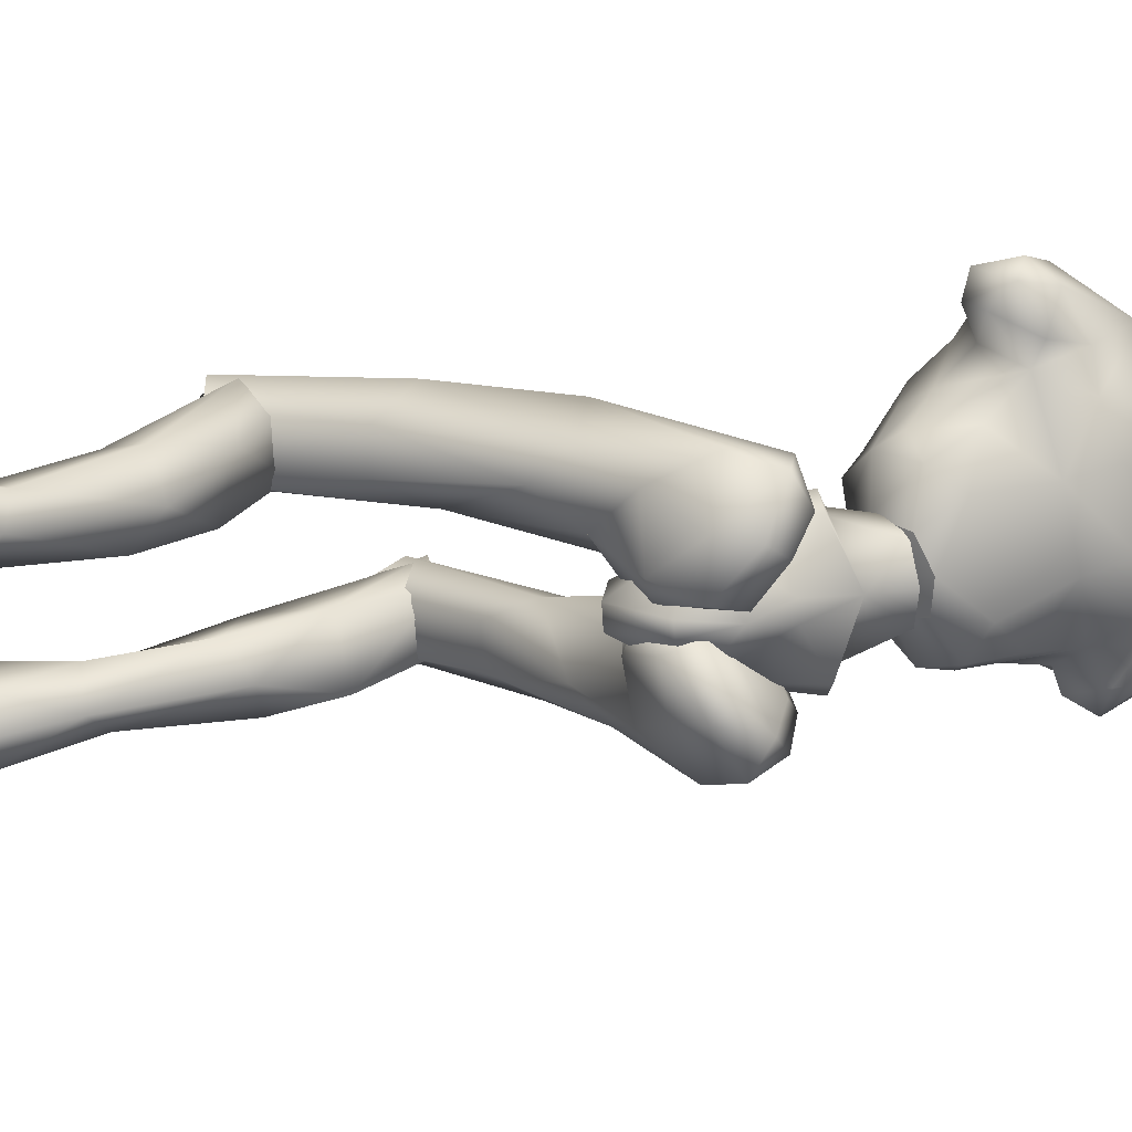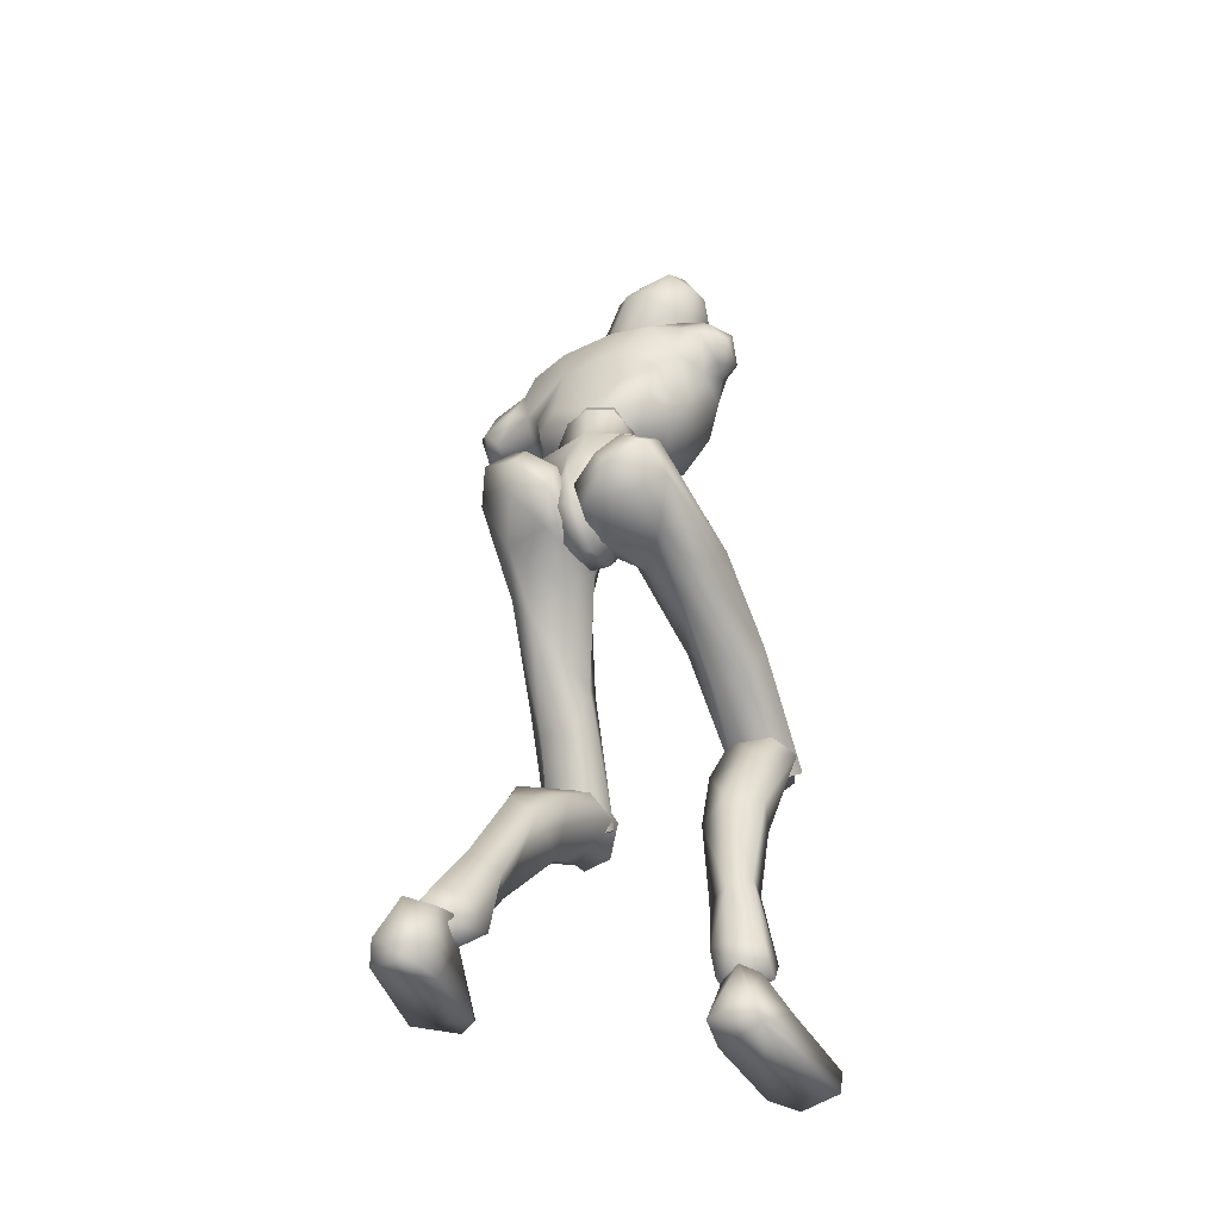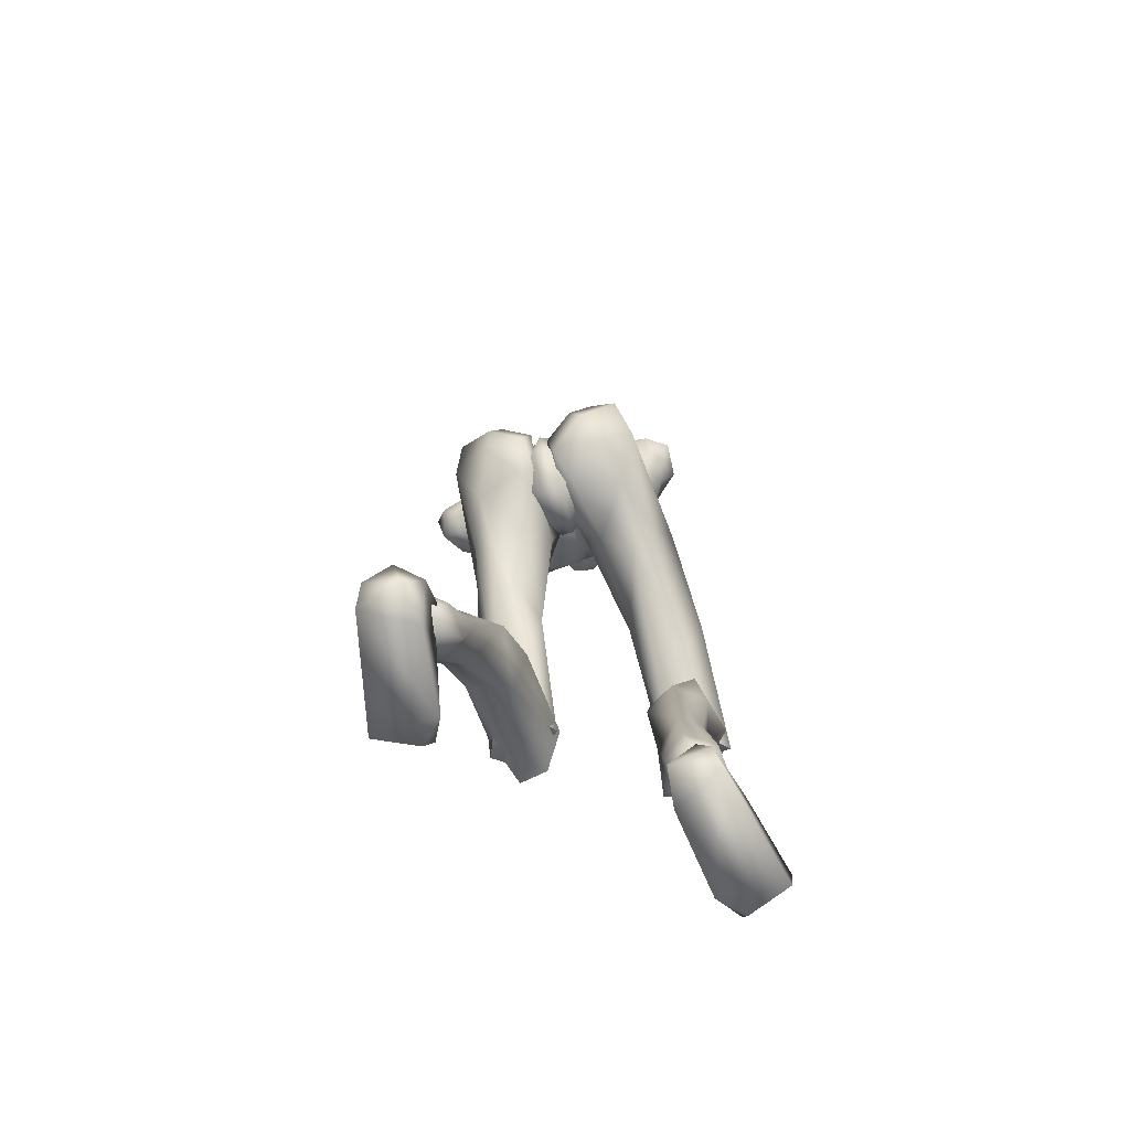
<metadata>
{"format":"obj","ext":"obj","renderer":"f3d","projection":"perspective","resolution":1024,"background":"white","views":[{"elev":-73.0,"azim":92.0,"up":"+Z"},{"elev":-30.2,"azim":-154.6,"up":"+Y"},{"elev":-63.0,"azim":-162.8,"up":"+Y"}]}
</metadata>
<code>
o Melee_Husk
v 3.16 42.66 2.235
v 3.584 39.72 3.832
v 4.4 42.18 1.999
v 1.993 45.9 2.343
v 2.334 45.33 4.95
v 0.9333 40.3 5.486
v -0.1469 37.39 5.375
v -1.056 40.36 5.458
v -3.69 39.93 3.731
v -2.144 45.46 4.888
v -3.05 42.84 2.148
v -1.698 46.01 2.291
v -4.309 42.44 1.877
v -1.813 37.28 4.614
v -0.6171 35.22 4.951
v 0.2071 35.2 4.962
v 1.53 37.18 4.66
v 0.7049 44.5 7.088
v -0.6268 44.54 7.069
v 2.308 44.51 5.046
v 2.196 46.06 2.853
v 4.851 46.58 3.526
v -0.6238 44.47 9.609
v -1.853 44.4 7.932
v 0.01743 44.47 8.129
v -0.8484 43.42 6.702
v 0.4623 43.18 6.705
v 1.741 43.74 7.94
v 4.931 44.66 5.688
v 5.705 46.08 5.791
v 5.937 49.15 5.204
v 7.7 51.29 7.03
v 6.752 47.4 8.194
v 8.416 49.29 8.968
v 8.04 48.55 11.48
v 9.538 49.34 10.66
v 9.275 50.98 12.38
v 10.89 49.98 10.87
v 10.36 52.86 11.81
v 11.44 52.46 10.5
v 5.827 45.93 8.831
v 12.23 51.16 8.155
v 11.75 49.01 8.689
v 10.28 48.58 8.449
v 10.2 49.5 7.115
v 8.799 56.12 10.19
v 10.96 52.64 7.962
v 11.41 50.76 7.148
v 3.58 44.57 10.2
v 6.082 46.7 12.25
v 6.767 50.63 14.05
v 8.489 53.73 12.89
v 5.172 57.47 12.05
v 3.725 54.56 14.07
v 4.619 56.01 14.5
v 1.938 55.08 15.23
v 1.905 54.89 14.26
v 0.08663 55.22 14.06
v -0.4266 50.7 14.82
v -4.145 52.63 14.02
v -2.901 48.76 13.68
v -0.9519 46.01 12.5
v -4.656 56.13 12.86
v 2.603 50.14 14.83
v 4.706 59.29 12.62
v -0.2277 58.46 12.04
v -4.091 58.47 10.17
v -0.2372 56.9 14.49
v 0.8462 59.99 12.61
v 4.24 47.46 13.69
v 3.183 45.03 12.14
v 1.448 45.57 12.5
v 0.8493 49.1 14.19
v 0.2978 46.05 11.59
v 0.6099 44.25 9.612
v 2.935 43.6 8.623
v -7.674 56.25 10.44
v -7.772 53.79 11.01
v -6.806 56.12 11.82
v -6.35 53.85 12.34
v -6.625 52.8 10.8
v -6.023 51.15 11.46
v -4.888 48.7 12.23
v -2.763 46.12 12.13
v -3.288 45.83 10.19
v -4.904 47.89 8.807
v -6.555 56.36 8.456
v -7.969 54.42 8.534
v -7.068 52.83 8.944
v -5.813 52.44 9.21
v -5.233 49.6 8.175
v -4.504 46.38 5.668
v -3.021 44.69 8.61
v -2.1 45.31 5.036
v -6.321 54.81 7.526
v -4.43 53.66 7.256
v -4.727 47.98 5.768
v -3.74 48.15 3.507
v -1.437 46.73 2.845
v -3.854 50.94 5.182
v 1.844 56.91 19.17
v 1.254 58.92 19.73
v 0.7434 56.61 18.39
v 2.681 57.39 19.18
v 3.426 57.9 18.58
v 3.362 56.15 18.39
v 2.488 55.69 18.43
v 0.888 55.51 17.15
v -0.7119 57.19 16.65
v -0.7268 56.2 14.91
v -2.021 57.96 15.06
v -2.02 57.55 13.14
v -3.329 59.72 14.54
v -3.425 59.91 12.54
v -3.907 62.1 14.77
v -3.821 63.38 12.65
v -3.893 63.72 14.34
v -2.642 65.44 13.44
v -2.442 65.12 16.06
v -0.4381 65.89 14.33
v -2.198 64.6 11.29
v -2.321 61.12 10.61
v -1.228 58.49 11.43
v -0.4748 57.65 11.48
v 1.247 58.48 10.55
v 0.6207 59.69 10.42
v -0.7912 61.99 10.07
v -0.8722 65.24 16.78
v -1.572 63.96 19.32
v 0.2249 63.61 19.07
v -0.2472 61.69 20.02
v 2.225 61.29 18.56
v -1.329 59.48 18.58
v -3.323 61.84 16.89
v -3.183 63.76 16.7
v -2.192 62.4 19.09
v 0.9765 64.5 16.89
v 4.17 60.32 14.96
v 3.194 63.06 14.19
v 3.912 61.01 12.53
v 2.575 63.94 12.46
v 2.523 60.49 11.09
v 1.192 65.05 14.51
v 0.08371 65.53 12.78
v 0.8383 62.86 10.34
v 3.202 59.52 11.36
v 4.739 58.78 14.85
v 3.951 59.24 16.83
v 4.274 57.14 17.26
v 4.73 4.876 -7.104
v 6.396 4.506 -6.585
v 4.724 3.98 -5.671
v 6.301 3.931 -4.845
v 8.182 4.485 -6.317
v 6.375 5.938 -8.123
v -0.9151 33.79 3.249
v 0.4671 33.74 3.269
v -0.8335 33.48 0.4598
v 0.4453 33.44 0.4776
v -0.5078 36.27 -1.886
v 0.3493 36.25 -1.875
v 0.001034 39.09 -1.656
v 7.49 18.51 10.99
v 6.1 16.61 13.9
v 5.65 16.1 11.65
v 4.055 17.12 13.81
v 3.13 16.88 9.678
v 2.577 18.84 11.98
v 6.567 13.52 3.641
v 3.59 13.43 4.727
v 2.73 17.95 4.876
v 3.308 20.48 10.03
v 5.415 10.71 -4.077
v 2.967 14.82 0.6729
v 4.959 16.44 0.5627
v 4.73 8.899 -0.3986
v 3.594 9.663 -2.641
v 4.15 6.959 -5.843
v 5.827 7.516 -7.1
v 3.635 5.032 -4.209
v 5.697 5.545 -2.922
v 6.507 9.489 -0.5576
v 6.775 10.8 -2.43
v 7.171 15.66 2.15
v 6.385 19.03 4.142
v 6.446 20.35 10.28
v 8.103 5.173 -4.656
v 7.846 6.8 -6.05
v 7.752 26.23 8.804
v 5.969 19.15 14.32
v 7.556 17.12 11.6
v 0.8 34.32 1.821
v 2.425 32.96 3.32
v 0.932 34.38 4.696
v 1.86 35.16 -1.193
v 0.6309 35.48 -0.7524
v 1.096 37.58 -2.663
v 0.5911 39.26 -1.935
v 2.784 40.9 -2.408
v 3.638 39.85 -2.979
v 4.404 41.9 -1.229
v 6.247 40.94 -1.886
v 6.036 41.29 1.413
v 6.947 38.38 -0.9061
v 7.4 33.2 6.248
v 6.367 32.57 2.852
v 6.257 24.2 7.237
v 6.615 17.08 9.577
v 3.499 16.8 9.205
v 3.928 23.97 7.363
v 4.706 30.6 2.849
v 5.226 35.05 -0.01631
v 3.894 37.7 -2.425
v 3.824 41.04 1.858
v 5.015 40.66 3.664
v 5.507 37.35 6.164
v 0.6412 37.42 5.823
v 2.651 34.12 7.73
v 2.532 26.96 7.326
v 2.621 18.04 11.38
v 3.631 28.17 10.49
v 3.951 19.19 13.7
v 6.108 27.93 11.01
v 2.509 58.2 14.28
v 2.852 60.05 12.04
v 4.885 57.67 10.15
v 0.1168 58.54 10.14
v -2.851 55.72 6.14
v -4.476 56.28 7.949
v 9.001 51.88 6.832
v 8.467 53.89 7.903
v 6.681 53.98 6.161
v 4.006 54.87 5.588
v -0.03043 55.61 5.579
v -0.519 53.08 4.734
v -1.906 49.38 3.301
v 0.4698 46.88 2.33
v 3.573 52.33 4.743
v 3.569 48.38 3.313
v -2.633 34.28 5.652
v -0.9641 34.81 3.734
v -1.155 36.17 6.264
v -1.953 34.17 0.6465
v -0.7313 34.66 0.9201
v -1.137 35.65 -1.747
v -0.633 37.48 -1.857
v -2.801 38.72 -3.074
v -3.652 37.53 -3.125
v -4.435 40.14 -2.519
v -6.273 38.99 -2.705
v -6.128 40.8 0.07297
v -7.016 37.16 -0.6833
v -7.665 35.81 8.038
v -6.567 33.71 5.325
v -8.132 30.79 13.48
v -6.623 28.26 13.05
v -8.076 23.96 20.13
v -7.093 23 18.38
v -3.973 22.59 18.24
v -6.527 27.01 21.66
v -4.299 28.12 13.32
v -4.924 31.96 6.259
v -5.344 34.61 1.667
v -3.939 35.86 -1.651
v -3.927 40.79 0.6296
v -5.16 41.27 2.385
v -5.733 39.47 6.109
v -0.8605 39.39 5.883
v -2.939 37.32 9.039
v -2.876 30.77 11.95
v -3.129 24.68 19.64
v -4.03 33.29 14.2
v -4.497 26.77 21.14
v -6.519 33.31 14.7
v -3.753 22.9 18.45
v -3.129 25.66 19.64
v -4.497 24.93 22.1
v -6.17 23.07 20.69
v -6.527 24.52 22.5
v -8.076 24.96 19.12
v -7.402 17.25 14.67
v -4.379 17.63 15.54
v -3.585 21.75 13.66
v -3.973 26.29 17.2
v -3.958 17.1 11.26
v -5.979 18.52 10.55
v -6.55 11.34 8.911
v -7.045 7.146 7.615
v -5.305 7.187 8.909
v -4.65 11.02 10.57
v -5.672 11.32 12.98
v -7.613 5.282 7.414
v -5.907 4.766 8.716
v -4.687 6.168 11.2
v -6.697 7.204 12.22
v -7.465 11.79 12.66
v -7.836 12.15 10.42
v -8.105 18.53 12.42
v -7.286 22.42 12.69
v -7.094 26.3 17.63
v -5.823 4.588 10.39
v -7.361 4.914 11.23
v -9.172 6.122 10.94
v -9.003 6.973 8.966
v -9.314 4.776 9.756
v -6.13 4.765 8.716
v -7.836 5.282 7.414
v -6.046 4.588 10.39
v -8.851 4.954 8.817
v -8.108 4.439 10.84
v -6.461 2.836 11.86
v -6.187 1.396 5.921
v -5.838 0.4763 8.581
v -6.692 -1.311 14.42
v -7.921 -0.9041 16.66
v -8.387 -1.843 15.93
v -11.5 -1.403 14.84
v -11.57 0.08145 15.14
v -10.09 2.756 10.62
v -9.056 2.663 6.257
v -9.432 1.033 6.823
v -7.543 4.668 9.422
v 1.139 38.45 1.408
v 2.937 37.07 0.8081
v 3.652 42.42 1.087
v 0.5963 41.21 -0.3716
v 6.288 5.774 -9.976
v 5.169 1.496 -10.69
v 4.618 5.311 -8.609
v 4.851 1.076 -7.899
v 5.082 4.086 -5.148
v 5.733 0.5786 -1.818
v 6.832 1.563 0.3038
v 7.431 0.5661 -0.2208
v 10.5 1.171 -1.357
v 10.38 2.683 -1.352
v 8.731 4.222 -6.315
v 6.553 5.653 -6.45
v 7.291 5.854 -8.529
v 7.852 3.153 -10.59
v 8.405 1.724 -9.707
v 4.503 5.454 -6.929
v -0.5041 41.25 -0.3869
v -3.523 42.63 0.9874
v 0.1031 43.98 1.331
v 0.1643 46.21 1.649
v -3.116 37.25 0.7239
v 0.08632 44.8 4.221
v -1.258 38.29 1.474
v 0.1187 46 4.49
v -5.549 24.22 20.43
v -5.549 26.02 19.9
v 5.023 17.24 11.93
v 2.579 56.43 13.14
v 5.008 19.08 12.27
f 1 2 3
f 4 5 1
f 5 2 1
f 2 5 6
f 2 6 7
f 6 8 7
f 8 9 7
f 10 9 8
f 9 10 11
f 10 12 11
f 9 11 13
f 9 14 7
f 7 14 15
f 7 15 16
f 17 7 16
f 17 2 7
f 18 6 5
f 6 18 8
f 19 8 18
f 8 19 10
f 20 21 22
f 23 24 25
f 26 25 24
f 26 27 25
f 25 27 28
f 27 20 28
f 28 20 29
f 29 20 22
f 30 29 22
f 30 22 31
f 30 31 32
f 30 32 33
f 33 32 34
f 33 34 35
f 35 34 36
f 35 36 37
f 36 38 37
f 38 39 37
f 38 40 39
f 33 29 30
f 29 33 41
f 33 35 41
f 38 42 40
f 42 38 43
f 44 43 38
f 36 44 38
f 34 44 36
f 34 45 44
f 34 32 45
f 39 40 46
f 46 40 47
f 42 47 40
f 42 48 47
f 43 48 42
f 44 48 43
f 45 48 44
f 29 41 49
f 49 41 50
f 41 35 50
f 50 35 51
f 51 35 37
f 51 37 52
f 39 52 37
f 52 39 46
f 53 52 46
f 54 52 53
f 55 54 53
f 56 54 55
f 57 54 56
f 57 56 58
f 59 57 58
f 58 60 59
f 60 61 59
f 59 61 62
f 52 54 51
f 58 63 60
f 57 64 54
f 65 55 53
f 63 66 67
f 63 58 66
f 58 68 66
f 58 56 68
f 68 69 66
f 51 54 64
f 64 70 51
f 51 70 50
f 50 70 71
f 71 49 50
f 49 71 72
f 71 70 72
f 70 64 72
f 72 64 73
f 57 73 64
f 73 57 59
f 59 62 73
f 74 73 62
f 73 74 72
f 72 74 75
f 72 75 49
f 49 75 76
f 77 78 79
f 79 78 80
f 78 81 80
f 81 82 80
f 82 60 80
f 82 83 60
f 83 61 60
f 83 84 61
f 61 84 62
f 84 85 62
f 23 62 85
f 74 62 23
f 23 25 74
f 25 75 74
f 28 75 25
f 28 76 75
f 29 76 28
f 49 76 29
f 82 86 83
f 86 85 83
f 85 84 83
f 80 60 63
f 63 79 80
f 79 63 67
f 79 67 77
f 77 67 87
f 87 88 77
f 88 78 77
f 88 89 78
f 89 81 78
f 89 90 81
f 90 82 81
f 90 91 82
f 91 86 82
f 91 92 86
f 86 92 85
f 93 85 92
f 23 85 93
f 93 24 23
f 93 92 24
f 24 92 94
f 94 26 24
f 95 88 87
f 88 95 89
f 95 90 89
f 96 90 95
f 96 91 90
f 96 97 91
f 92 91 97
f 92 97 98
f 94 92 98
f 99 94 98
f 98 97 100
f 100 97 96
f 101 102 103
f 102 104 105
f 101 104 102
f 101 106 104
f 107 106 101
f 107 101 103
f 108 107 103
f 109 108 103
f 108 109 110
f 109 111 110
f 111 112 110
f 111 113 112
f 112 113 114
f 114 113 115
f 116 114 115
f 116 115 117
f 118 116 117
f 118 117 119
f 118 119 120
f 116 118 121
f 116 121 122
f 114 116 122
f 114 122 123
f 123 112 114
f 123 124 112
f 124 110 112
f 125 124 123
f 126 125 123
f 123 127 126
f 122 127 123
f 122 121 127
f 120 119 128
f 129 128 119
f 129 130 128
f 130 129 131
f 131 132 130
f 132 131 102
f 131 133 102
f 103 102 133
f 103 133 109
f 133 111 109
f 133 134 111
f 111 134 113
f 113 134 115
f 115 134 117
f 117 134 135
f 119 117 135
f 135 129 119
f 129 135 136
f 129 136 131
f 136 133 131
f 134 133 136
f 134 136 135
f 130 132 137
f 132 138 137
f 138 139 137
f 139 138 140
f 139 140 141
f 140 142 141
f 139 141 143
f 139 143 137
f 128 130 137
f 137 120 128
f 137 143 120
f 143 144 120
f 141 144 143
f 144 141 145
f 145 141 142
f 145 142 127
f 127 142 126
f 126 142 125
f 125 142 146
f 146 142 140
f 147 146 140
f 147 140 138
f 138 148 147
f 138 132 148
f 132 105 148
f 102 105 132
f 121 145 127
f 144 145 121
f 118 144 121
f 144 118 120
f 148 149 147
f 149 148 105
f 149 105 106
f 104 106 105
f 150 151 152
f 152 151 153
f 153 151 154
f 154 151 155
f 155 151 150
f 14 156 15
f 156 157 15
f 16 15 157
f 157 17 16
f 156 158 157
f 159 157 158
f 158 160 159
f 161 159 160
f 161 160 162
f 163 164 165
f 166 165 164
f 165 166 167
f 168 167 166
f 163 165 169
f 165 170 169
f 165 167 170
f 170 167 171
f 168 171 167
f 172 171 168
f 173 174 175
f 175 174 171
f 170 171 174
f 176 169 170
f 170 174 176
f 176 174 177
f 173 177 174
f 177 173 178
f 173 179 178
f 179 155 150
f 178 179 150
f 150 180 178
f 180 177 178
f 181 177 180
f 181 176 177
f 182 176 181
f 182 169 176
f 169 182 183
f 169 183 184
f 175 184 183
f 184 175 185
f 171 185 175
f 171 172 185
f 172 186 185
f 186 163 185
f 184 185 163
f 184 163 169
f 183 173 175
f 152 180 150
f 180 152 153
f 181 180 153
f 187 181 153
f 181 187 182
f 182 187 183
f 183 187 188
f 173 183 188
f 179 173 188
f 188 155 179
f 154 155 188
f 187 154 188
f 187 153 154
f 189 190 191
f 192 193 194
f 192 195 193
f 192 196 195
f 197 195 196
f 196 198 197
f 198 199 197
f 199 200 197
f 199 201 200
f 202 200 201
f 202 201 203
f 204 202 203
f 204 203 205
f 206 204 205
f 189 206 205
f 189 207 206
f 207 189 191
f 191 208 207
f 208 209 207
f 207 209 210
f 207 210 211
f 206 207 211
f 211 212 206
f 204 206 212
f 212 213 204
f 213 202 204
f 200 202 213
f 197 200 213
f 195 197 213
f 195 213 212
f 212 193 195
f 211 193 212
f 201 214 203
f 215 203 214
f 215 216 203
f 216 215 217
f 217 218 216
f 194 218 217
f 218 194 219
f 194 193 219
f 219 193 211
f 219 211 210
f 210 209 219
f 209 220 219
f 219 220 221
f 222 221 220
f 222 190 221
f 190 223 221
f 189 223 190
f 189 205 223
f 223 205 216
f 203 216 205
f 216 218 223
f 221 223 218
f 221 218 219
f 215 214 217
f 224 55 65
f 224 56 55
f 56 224 68
f 68 224 69
f 69 224 225
f 224 65 225
f 53 46 226
f 65 53 226
f 226 225 65
f 227 225 226
f 225 227 69
f 66 69 227
f 67 66 227
f 67 227 228
f 229 67 228
f 228 96 229
f 229 96 95
f 87 229 95
f 87 67 229
f 230 48 45
f 48 230 47
f 231 47 230
f 46 47 231
f 46 231 232
f 46 232 226
f 226 232 233
f 226 233 227
f 234 227 233
f 228 227 234
f 235 228 234
f 96 228 235
f 100 96 235
f 100 235 236
f 236 98 100
f 236 99 98
f 237 99 236
f 237 236 235
f 238 237 235
f 235 234 238
f 233 238 234
f 232 238 233
f 232 32 238
f 32 232 231
f 32 231 230
f 32 230 45
f 32 31 238
f 238 31 239
f 22 239 31
f 21 239 22
f 21 237 239
f 239 237 238
f 240 241 242
f 243 241 240
f 244 241 243
f 243 245 244
f 246 244 245
f 247 246 245
f 248 247 245
f 247 248 249
f 250 249 248
f 249 250 251
f 250 252 251
f 251 252 253
f 252 254 253
f 254 255 253
f 255 254 256
f 255 256 257
f 258 257 256
f 259 258 256
f 260 255 257
f 259 256 261
f 261 256 262
f 256 254 262
f 263 262 254
f 254 252 263
f 264 263 252
f 250 264 252
f 250 248 264
f 248 245 264
f 245 243 264
f 264 243 263
f 240 263 243
f 240 262 263
f 265 249 251
f 251 266 265
f 267 266 251
f 266 267 268
f 269 268 267
f 269 242 268
f 242 269 270
f 240 242 270
f 240 270 262
f 262 270 261
f 259 261 270
f 271 259 270
f 270 272 271
f 273 271 272
f 260 273 272
f 274 260 272
f 274 255 260
f 253 255 274
f 253 274 267
f 267 251 253
f 269 272 270
f 274 272 269
f 269 267 274
f 265 266 268
f 275 276 277
f 277 278 275
f 278 277 279
f 279 280 278
f 278 280 281
f 282 278 281
f 275 278 282
f 275 282 283
f 283 276 275
f 283 284 276
f 283 282 285
f 285 286 283
f 285 287 286
f 288 287 289
f 287 290 289
f 290 287 285
f 285 291 290
f 285 282 291
f 281 291 282
f 292 288 293
f 288 289 293
f 294 293 289
f 290 294 289
f 290 295 294
f 291 295 290
f 291 296 295
f 281 296 291
f 296 281 297
f 297 281 298
f 298 286 297
f 286 298 299
f 299 283 286
f 284 283 299
f 300 284 299
f 280 300 299
f 299 298 280
f 280 298 281
f 287 297 286
f 294 301 293
f 301 294 302
f 294 295 302
f 295 303 302
f 303 295 296
f 303 296 297
f 303 297 304
f 297 287 304
f 287 288 304
f 292 304 288
f 292 305 304
f 305 303 304
f 302 303 305
f 306 307 308
f 307 309 308
f 309 310 308
f 311 308 310
f 311 306 308
f 312 307 306
f 312 306 313
f 311 313 306
f 314 313 311
f 315 314 311
f 314 315 316
f 317 316 315
f 318 317 315
f 318 315 311
f 319 318 311
f 311 310 319
f 309 319 310
f 319 309 320
f 309 307 320
f 312 320 307
f 321 320 312
f 319 320 321
f 318 319 321
f 317 318 321
f 322 305 292
f 322 302 305
f 322 301 302
f 322 293 301
f 322 292 293
f 323 217 214
f 323 194 217
f 323 192 194
f 323 196 192
f 323 198 196
f 323 199 198
f 323 201 199
f 323 214 201
f 324 17 157
f 324 2 17
f 324 3 2
f 324 325 3
f 324 326 325
f 324 162 326
f 324 161 162
f 324 159 161
f 324 157 159
f 327 328 329
f 329 328 330
f 330 331 329
f 330 332 331
f 332 333 331
f 333 332 334
f 334 335 333
f 335 336 333
f 333 336 331
f 336 337 331
f 338 331 337
f 337 339 338
f 339 337 340
f 327 339 340
f 340 328 327
f 340 341 328
f 340 337 341
f 337 336 341
f 336 335 341
f 329 331 342
f 342 331 338
f 338 339 342
f 339 327 342
f 327 329 342
f 326 162 343
f 344 345 343
f 326 343 345
f 345 325 326
f 13 11 344
f 345 344 11
f 11 12 345
f 345 12 346
f 345 346 4
f 4 1 345
f 325 345 1
f 1 3 325
f 343 347 344
f 344 347 13
f 13 347 9
f 9 347 14
f 14 347 156
f 156 347 158
f 158 347 160
f 160 347 162
f 162 347 343
f 27 348 20
f 20 348 21
f 21 348 237
f 237 348 99
f 99 348 94
f 94 348 26
f 26 348 27
f 249 349 247
f 247 349 246
f 246 349 244
f 244 349 241
f 241 349 242
f 242 349 268
f 268 349 265
f 265 349 249
f 328 341 330
f 332 330 341
f 335 332 341
f 335 334 332
f 4 350 5
f 5 350 18
f 18 350 19
f 19 350 10
f 10 350 12
f 12 350 346
f 346 350 4
f 316 317 314
f 314 317 321
f 313 314 321
f 321 312 313
f 258 351 257
f 257 351 260
f 260 351 273
f 273 351 271
f 271 351 259
f 259 351 258
f 300 352 284
f 284 352 276
f 276 352 277
f 277 352 279
f 279 352 280
f 280 352 300
f 191 353 208
f 208 353 209
f 209 353 220
f 220 353 222
f 222 353 190
f 190 353 191
f 108 110 354
f 124 354 110
f 125 354 124
f 125 146 354
f 354 146 147
f 147 149 354
f 149 106 354
f 354 106 107
f 108 354 107
f 172 355 186
f 186 355 163
f 163 355 164
f 164 355 166
f 166 355 168
f 168 355 172

</code>
